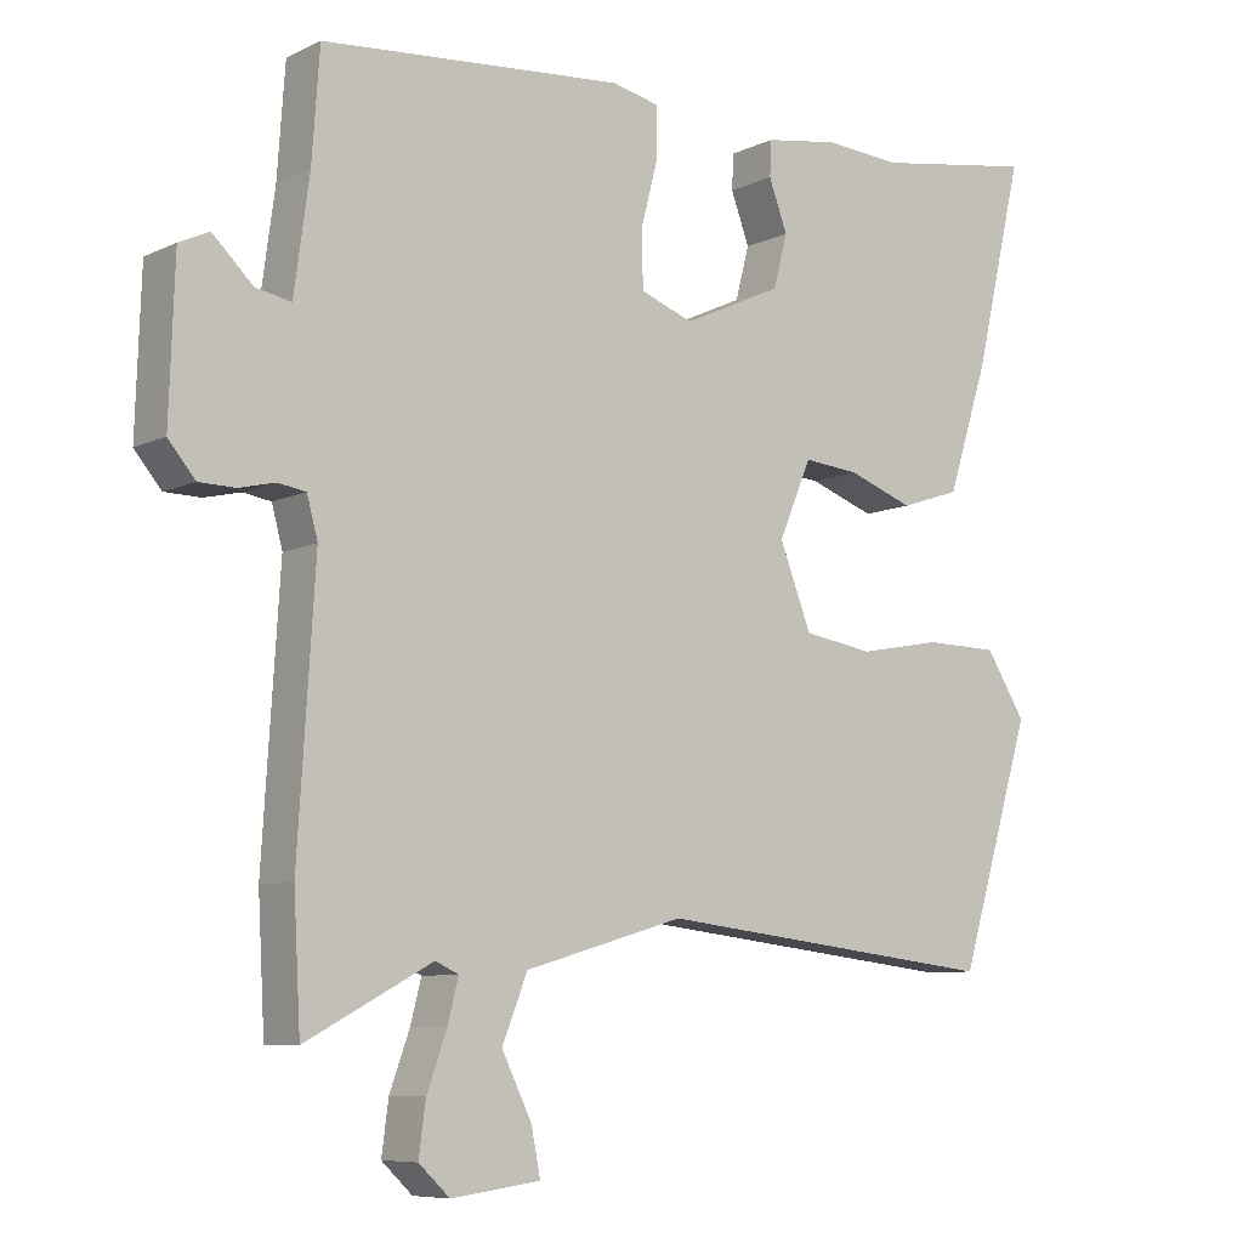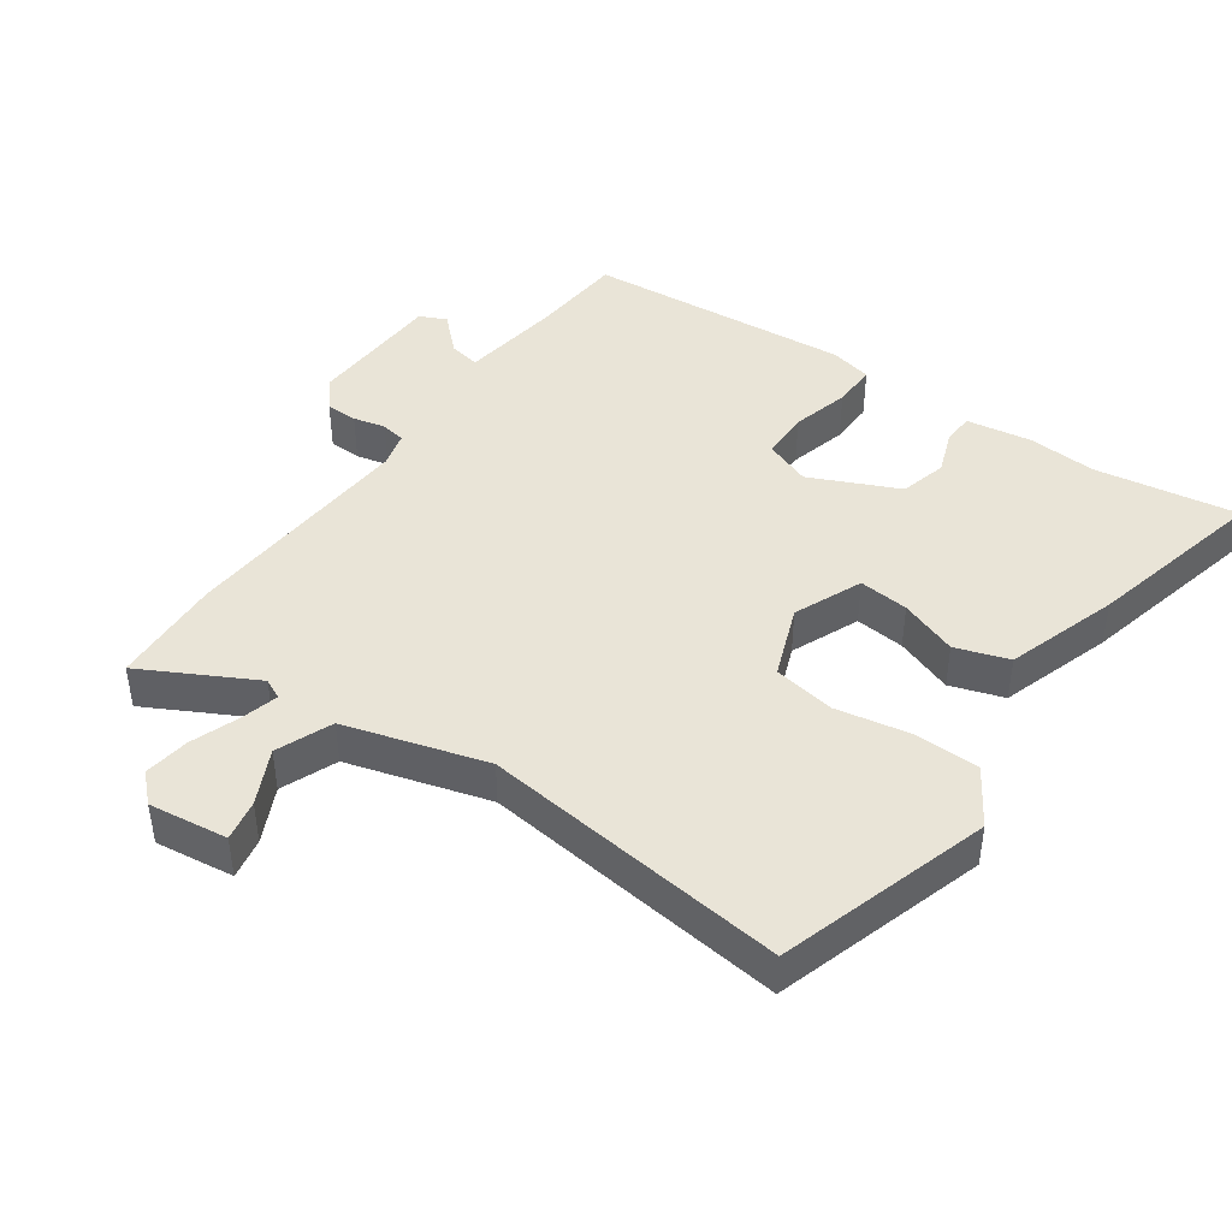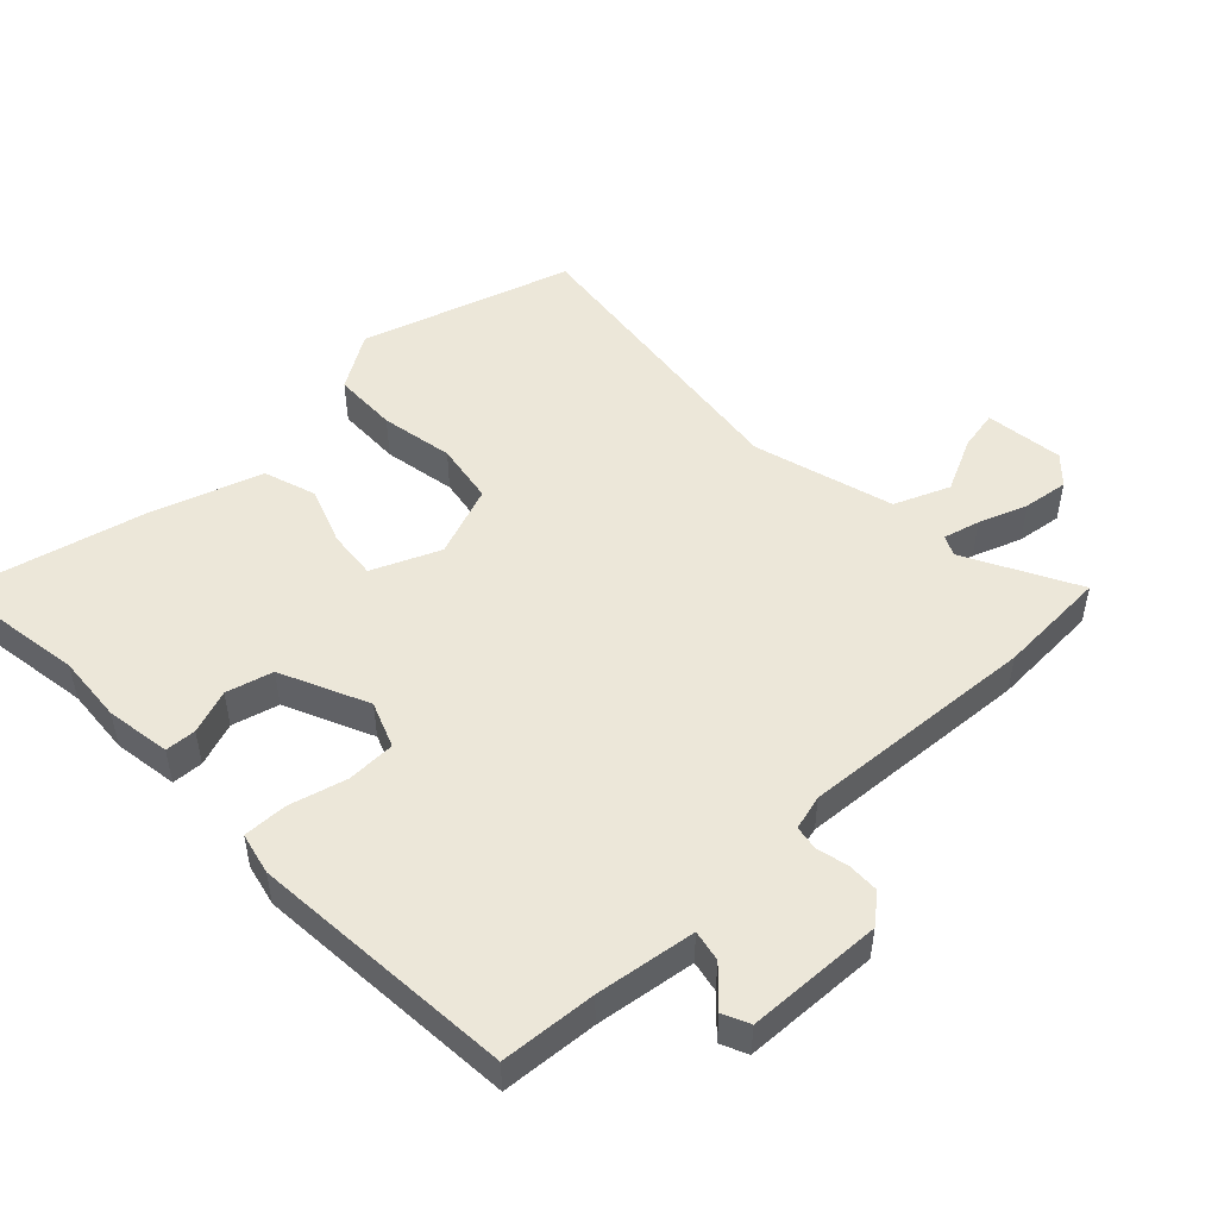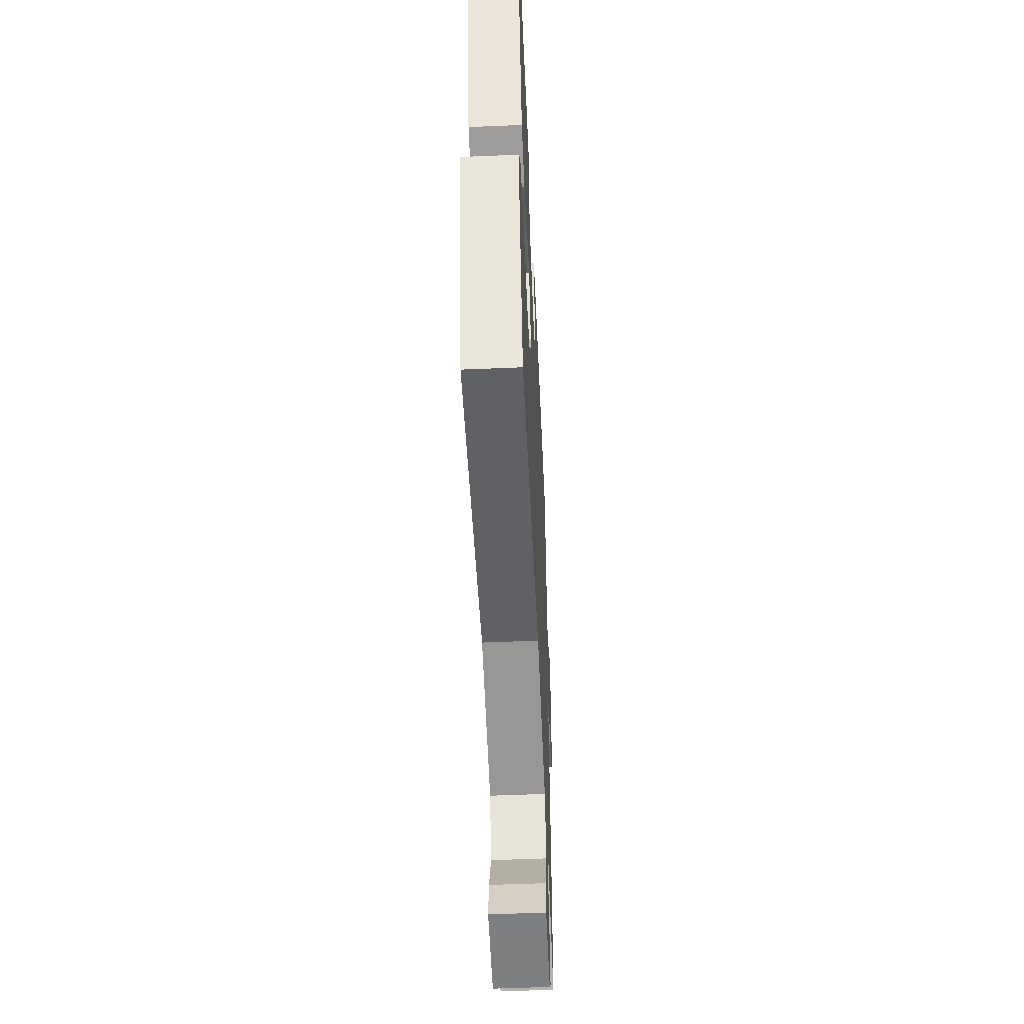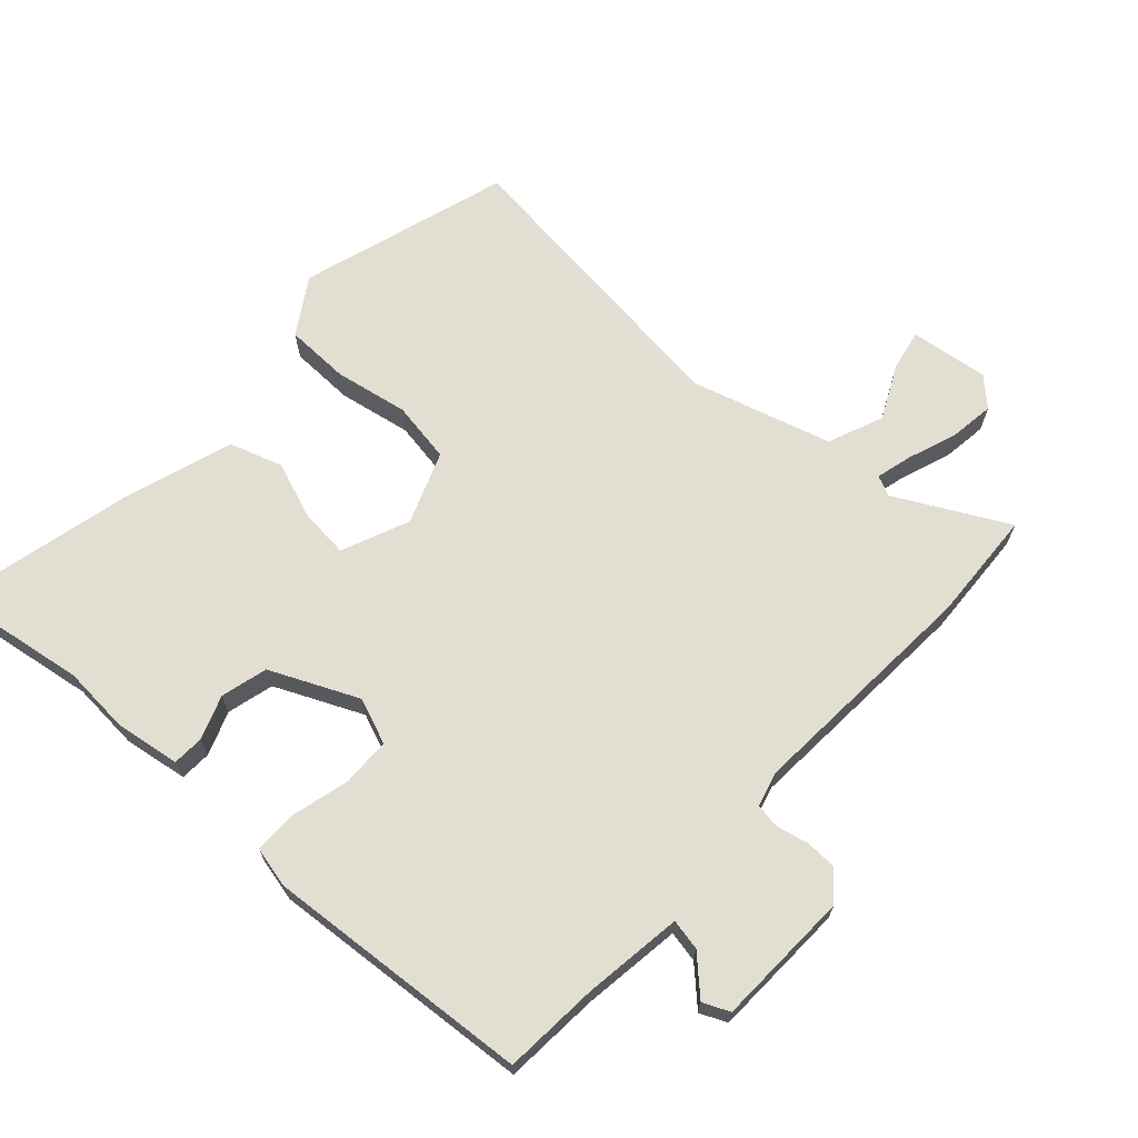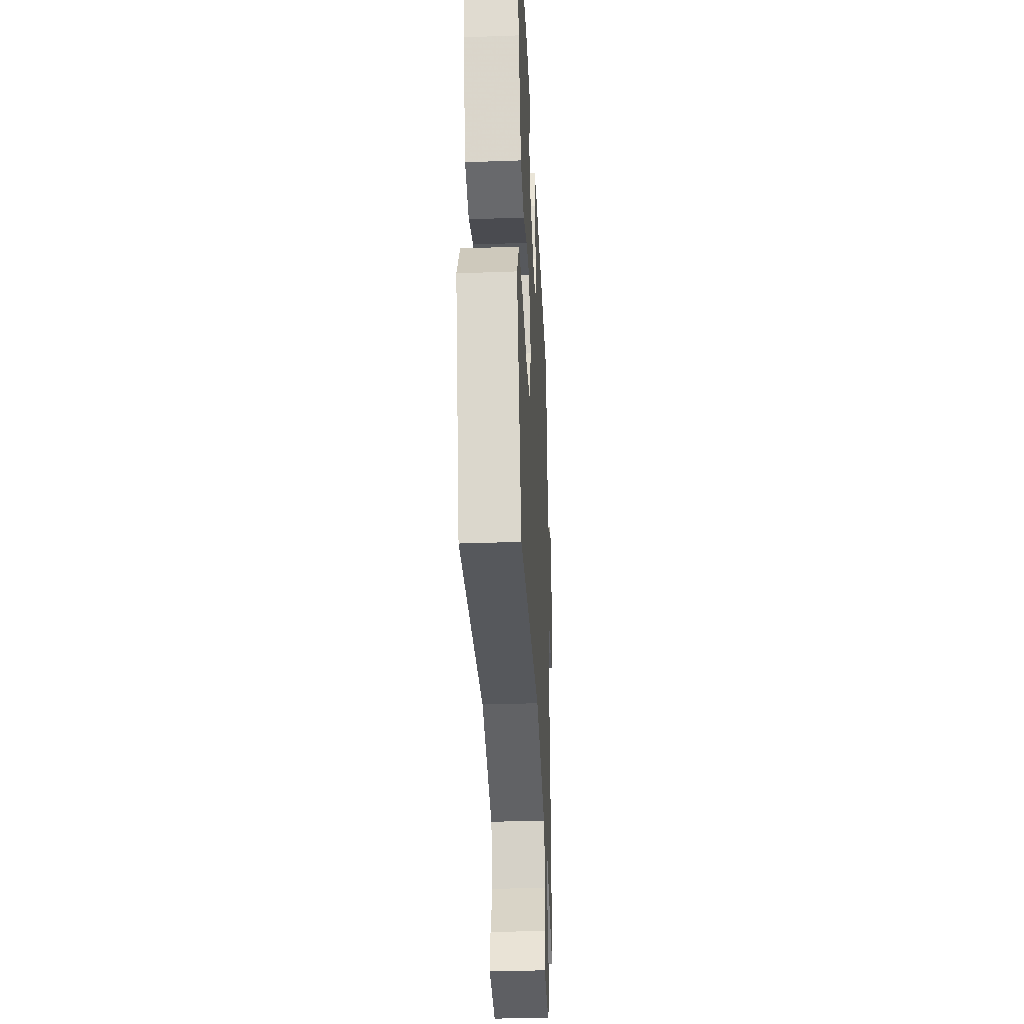
<metadata>
{"format":"obj","ext":"obj","renderer":"f3d","projection":"perspective","resolution":1024,"background":"white","views":[{"elev":-7.9,"azim":142.3,"up":"+Z"},{"elev":43.5,"azim":-144.8,"up":"+Y"},{"elev":50.1,"azim":46.5,"up":"+Y"},{"elev":-52.3,"azim":-87.4,"up":"+Z"},{"elev":67.7,"azim":42.4,"up":"+Y"},{"elev":-34.5,"azim":-87.2,"up":"+Z"}]}
</metadata>
<code>
v -0.545 0.07 0.507
v -0.336 0.07 0.474
v -0.235 0.07 0.481
v -0.139 0.07 0.466
v -0.137 0.07 0.42
v -0.161 0.07 0.355
v -0.143 0.07 0.286
v -0.014 0.07 0.227
v 0.054 0.07 0.253
v 0.056 0.07 0.325
v 0.034 0.07 0.41
v 0.033 0.07 0.475
v 0.095 0.07 0.489
v 0.487 0.07 0.457
v 0.497 0.07 0.316
v 0.517 0.07 0.169
v 0.563 0.07 0.178
v 0.615 0.07 0.228
v 0.654 0.07 0.21
v 0.661 0.07 0.009
v 0.626 0.07 -0.033
v 0.579 0.07 -0.034
v 0.532 0.07 -0.023
v 0.496 0.07 -0.029
v 0.482 0.07 -0.081
v 0.504 0.07 -0.431
v 0.495 0.07 -0.595
v 0.331 0.07 -0.508
v 0.301 0.07 -0.522
v 0.315 0.07 -0.576
v 0.341 0.07 -0.648
v 0.35 0.07 -0.715
v 0.31 0.07 -0.753
v 0.194 0.07 -0.738
v 0.206 0.07 -0.678
v 0.245 0.07 -0.598
v 0.212 0.07 -0.516
v 0.005 0.07 -0.456
v -0.444 0.07 -0.509
v -0.539 0.07 -0.198
v -0.487 0.07 -0.116
v -0.391 0.07 -0.114
v -0.283 0.07 -0.134
v -0.192 0.07 -0.119
v -0.151 0.07 -0.013
v -0.193 0.07 0.087
v -0.266 0.07 0.08
v -0.351 0.07 0.049
v -0.429 0.07 0.075
v -0.482 0.07 0.24
v -0.545 0 0.507
v -0.336 0 0.474
v -0.235 0 0.481
v -0.139 0 0.466
v -0.137 0 0.42
v -0.161 0 0.355
v -0.143 0 0.286
v -0.014 0 0.227
v 0.054 0 0.253
v 0.056 0 0.325
v 0.034 0 0.41
v 0.033 0 0.475
v 0.095 0 0.489
v 0.487 0 0.457
v 0.497 0 0.316
v 0.517 0 0.169
v 0.563 0 0.178
v 0.615 0 0.228
v 0.654 0 0.21
v 0.661 0 0.009
v 0.626 0 -0.033
v 0.579 0 -0.034
v 0.532 0 -0.023
v 0.496 0 -0.029
v 0.482 0 -0.081
v 0.504 0 -0.431
v 0.495 0 -0.595
v 0.331 0 -0.508
v 0.301 0 -0.522
v 0.315 0 -0.576
v 0.341 0 -0.648
v 0.35 0 -0.715
v 0.31 0 -0.753
v 0.194 0 -0.738
v 0.206 0 -0.678
v 0.245 0 -0.598
v 0.212 0 -0.516
v 0.005 0 -0.456
v -0.444 0 -0.509
v -0.539 0 -0.198
v -0.487 0 -0.116
v -0.391 0 -0.114
v -0.283 0 -0.134
v -0.192 0 -0.119
v -0.151 0 -0.013
v -0.193 0 0.087
v -0.266 0 0.08
v -0.351 0 0.049
v -0.429 0 0.075
v -0.482 0 0.24
f 47 48 49 50
f 46 47 50 1
f 40 41 42 43
f 38 39 40 43
f 37 38 43 44
f 33 34 35 36
f 33 36 37
f 30 31 32 33
f 29 30 33 37
f 28 29 37 44
f 25 26 27 28
f 24 25 28 44
f 20 21 22 23
f 17 18 19 20
f 16 17 20 23
f 15 16 23 24
f 10 11 12 13
f 9 10 13 14
f 3 4 5 6
f 2 3 6 7
f 46 1 2 7
f 45 46 7 8
f 44 45 8 9
f 15 24 44
f 9 14 15 44
f 100 99 98 97
f 51 100 97 96
f 93 92 91 90
f 93 90 89 88
f 94 93 88 87
f 86 85 84 83
f 87 86 83
f 83 82 81 80
f 87 83 80 79
f 94 87 79 78
f 78 77 76 75
f 94 78 75 74
f 73 72 71 70
f 70 69 68 67
f 73 70 67 66
f 74 73 66 65
f 63 62 61 60
f 64 63 60 59
f 56 55 54 53
f 57 56 53 52
f 57 52 51 96
f 58 57 96 95
f 59 58 95 94
f 94 74 65
f 94 65 64 59
f 1 51 52 2
f 2 52 53 3
f 3 53 54 4
f 4 54 55 5
f 5 55 56 6
f 6 56 57 7
f 7 57 58 8
f 8 58 59 9
f 9 59 60 10
f 10 60 61 11
f 11 61 62 12
f 12 62 63 13
f 13 63 64 14
f 14 64 65 15
f 15 65 66 16
f 16 66 67 17
f 17 67 68 18
f 18 68 69 19
f 19 69 70 20
f 20 70 71 21
f 21 71 72 22
f 22 72 73 23
f 23 73 74 24
f 24 74 75 25
f 25 75 76 26
f 26 76 77 27
f 27 77 78 28
f 28 78 79 29
f 29 79 80 30
f 30 80 81 31
f 31 81 82 32
f 32 82 83 33
f 33 83 84 34
f 34 84 85 35
f 35 85 86 36
f 36 86 87 37
f 37 87 88 38
f 38 88 89 39
f 39 89 90 40
f 40 90 91 41
f 41 91 92 42
f 42 92 93 43
f 43 93 94 44
f 44 94 95 45
f 45 95 96 46
f 46 96 97 47
f 47 97 98 48
f 48 98 99 49
f 49 99 100 50
f 50 100 51 1

</code>
